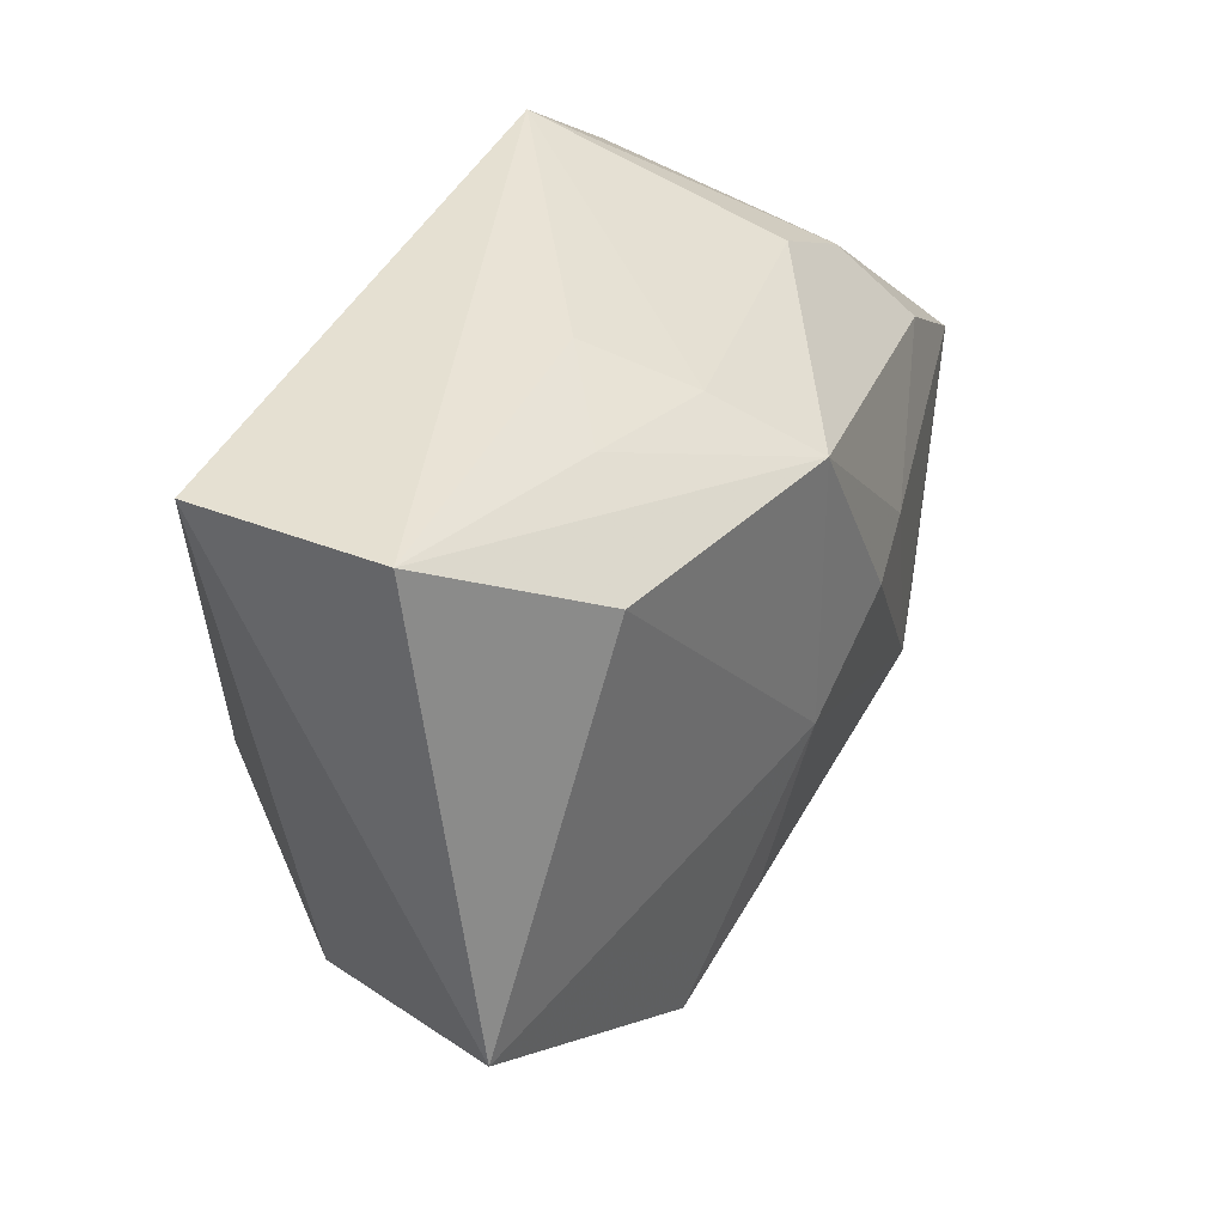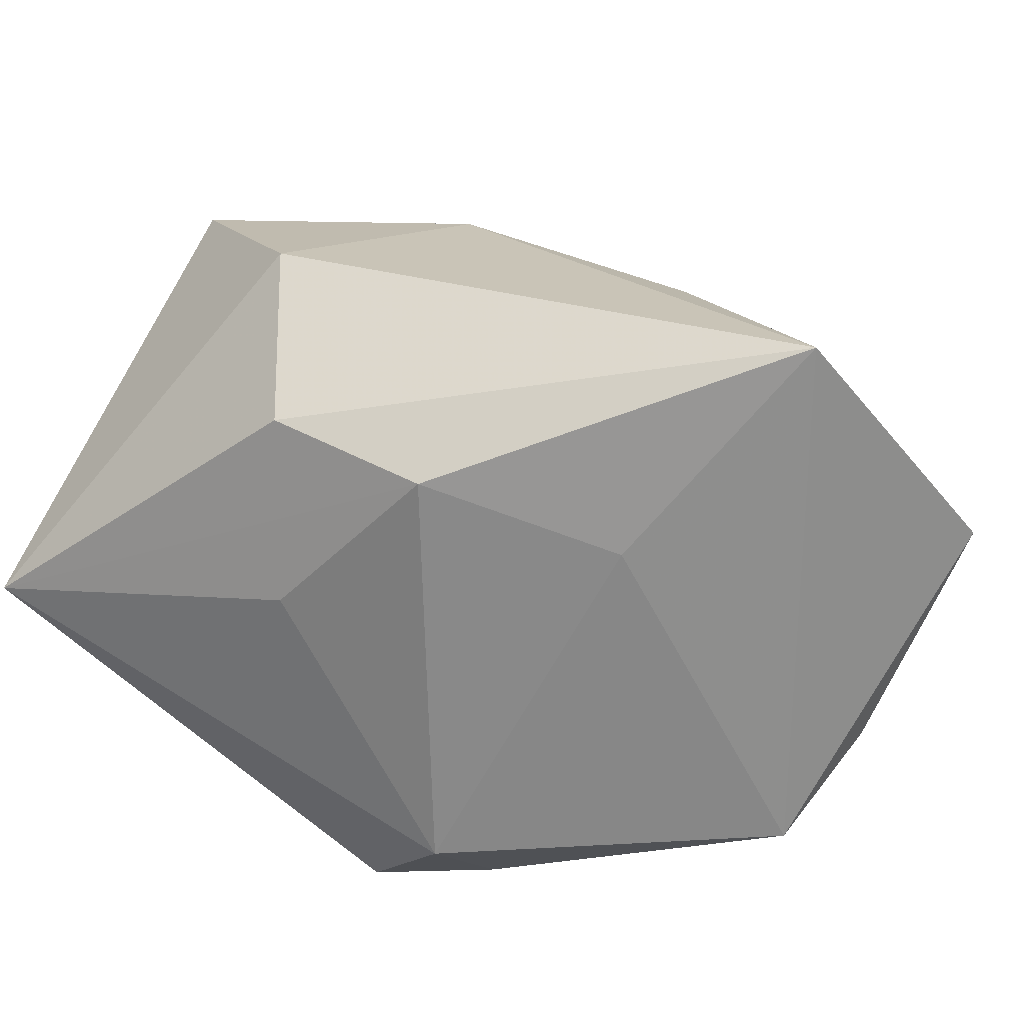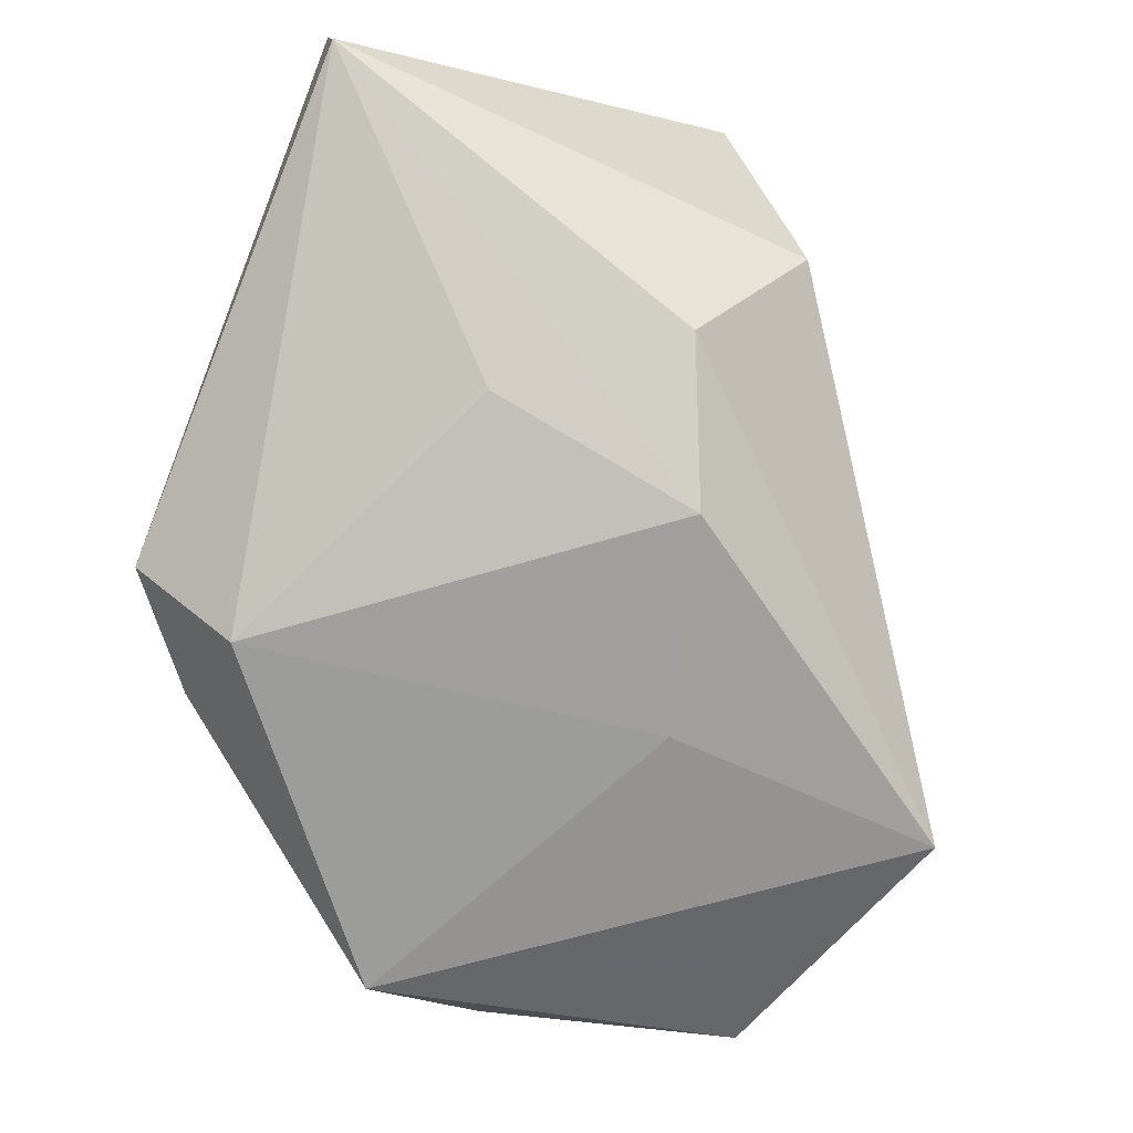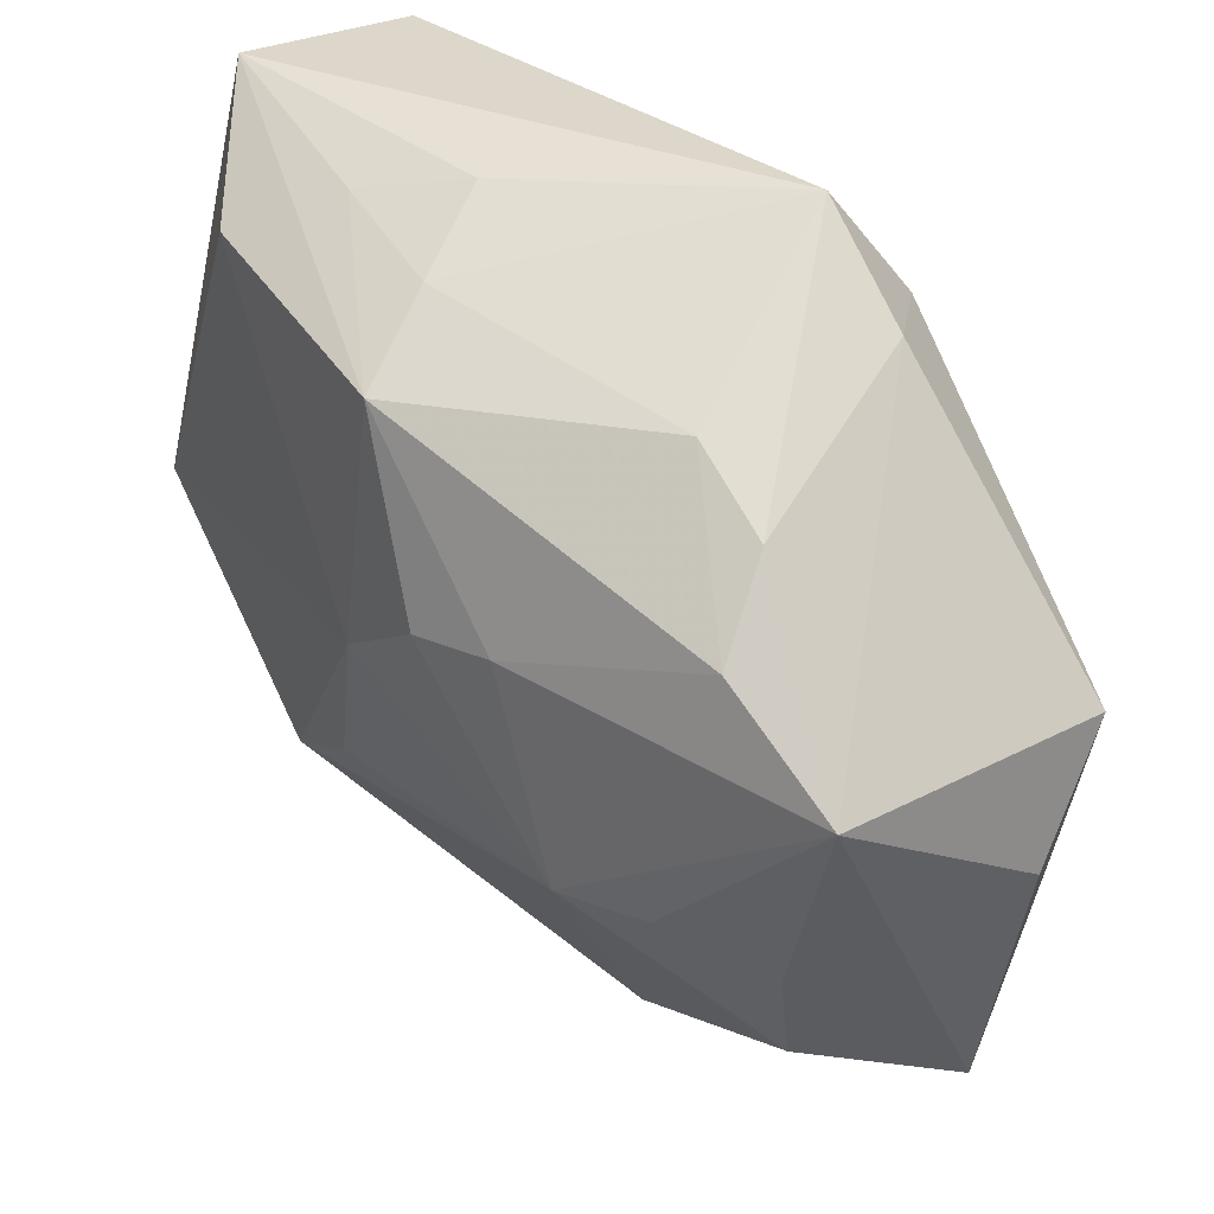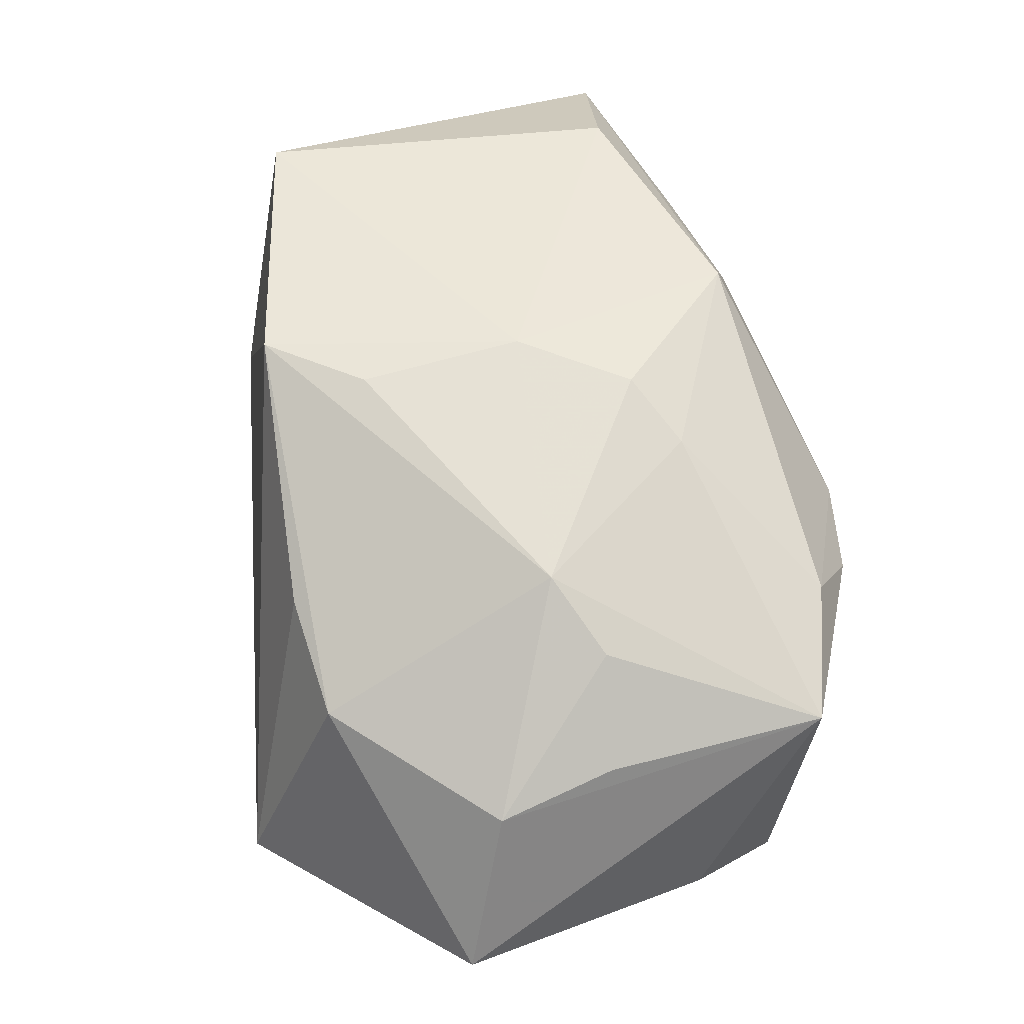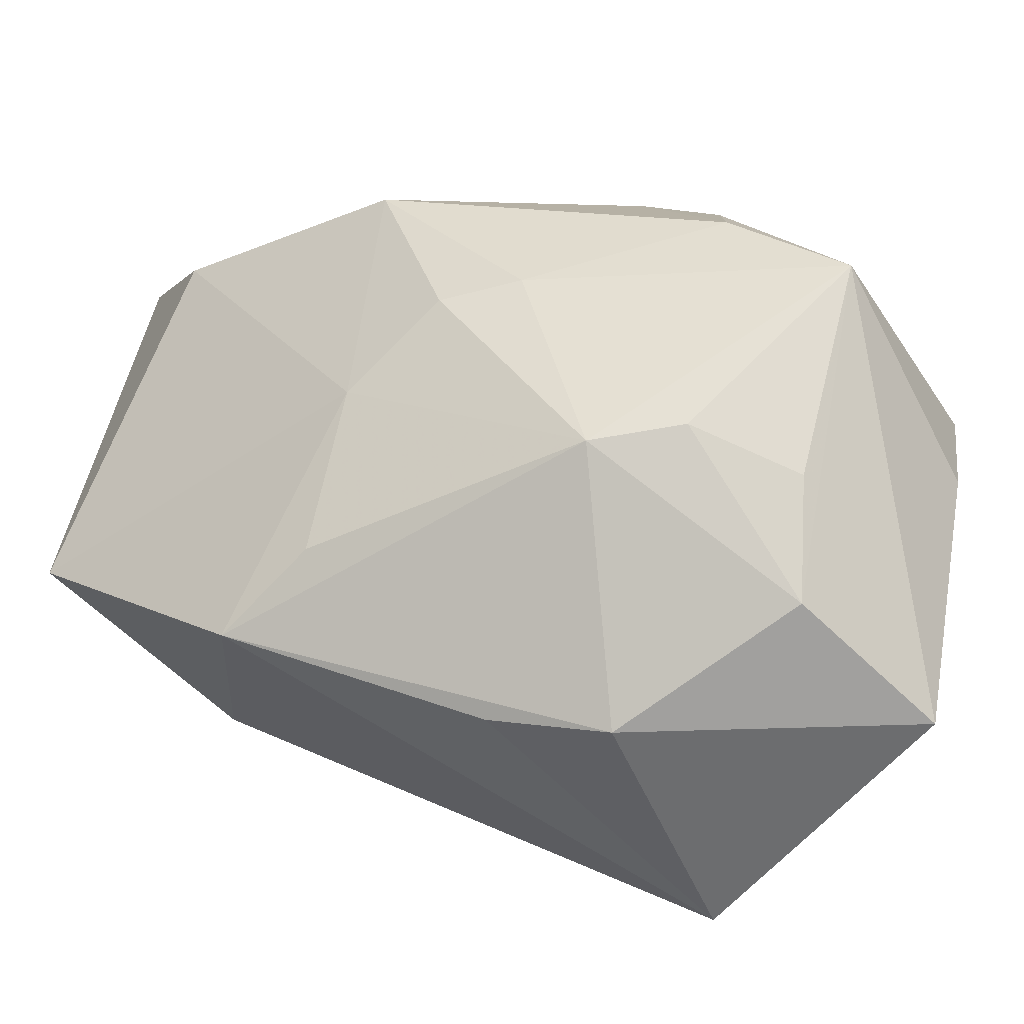
<metadata>
{"format":"obj","ext":"obj","renderer":"f3d","projection":"perspective","resolution":1024,"background":"white","views":[{"elev":40.7,"azim":-51.4,"up":"+Y"},{"elev":-63.0,"azim":-33.3,"up":"+Z"},{"elev":-71.4,"azim":-108.5,"up":"+Z"},{"elev":36.0,"azim":60.7,"up":"+Y"},{"elev":50.2,"azim":55.7,"up":"+Z"},{"elev":-33.9,"azim":36.2,"up":"+Y"}]}
</metadata>
<code>
v -0.03209 0.02848 0.01216
v -0.001323 -0.0009134 0.01981
v -0.003712 0.02386 0.01181
v 0.0005841 0.01933 0.01834
v 0.03347 0.002773 -0.01744
v -0.008396 0.02758 0.005345
v 0.007066 0.005028 0.01886
v -0.02363 -0.004833 -0.01199
v -0.01202 -0.009039 -0.01811
v -0.02921 -0.01292 0.0008113
v -0.01392 -0.01847 0.01888
v 0.007576 0.02965 -0.0116
v 0.008587 0.02087 -0.01811
v 0.005398 -0.01271 -0.01811
v 0.02454 -0.00985 0.01083
v 0.02821 -0.02255 0.002078
v 0.01676 0.0208 0.003387
v 0.03042 -0.01327 0.004349
v -0.005661 -0.01356 0.01881
v 0.01616 0.02318 -0.01212
v 0.03554 -0.007023 -0.0118
v 0.03168 -0.02794 -0.01089
v -0.01503 0.008386 -0.01423
v -0.03419 0.02727 -0.002571
v -0.03419 -0.005389 0.01946
v 0.02374 0.01668 0.002729
v -0.01451 0.02575 0.01201
v 0.008347 -0.03568 -0.01618
v 0.03621 0.003766 0.004742
v 0.003878 -0.02702 0.008189
v 0.01784 -0.01066 0.01449
v 0.01288 -0.02942 0.004539
v 0.01317 0.005922 0.01617
v -0.02061 0.0215 0.01906
v 0.02712 0.0108 0.007541
f 24 1 12
f 28 5 22
f 13 24 12
f 8 24 9
f 9 28 8
f 1 24 25
f 12 1 6
f 14 28 9
f 5 28 14
f 9 13 14
f 14 13 5
f 11 31 19
f 9 24 23
f 23 13 9
f 24 13 23
f 34 4 1
f 1 25 34
f 24 8 10
f 10 25 24
f 10 8 28
f 10 28 11
f 11 25 10
f 1 4 27
f 27 6 1
f 20 29 5
f 20 13 12
f 5 13 20
f 22 5 21
f 21 29 22
f 5 29 21
f 33 4 7
f 7 31 33
f 31 29 33
f 32 31 11
f 32 28 22
f 2 25 11
f 11 19 2
f 2 34 25
f 2 31 7
f 2 19 31
f 7 4 2
f 4 34 2
f 3 27 4
f 6 27 3
f 4 17 3
f 12 6 3
f 3 17 12
f 35 17 4
f 4 33 35
f 35 33 29
f 15 29 31
f 15 18 29
f 30 32 11
f 11 28 30
f 28 32 30
f 26 35 29
f 17 35 26
f 29 20 26
f 26 20 12
f 12 17 26
f 18 15 16
f 16 32 22
f 31 32 16
f 16 15 31
f 22 29 16
f 29 18 16

</code>
